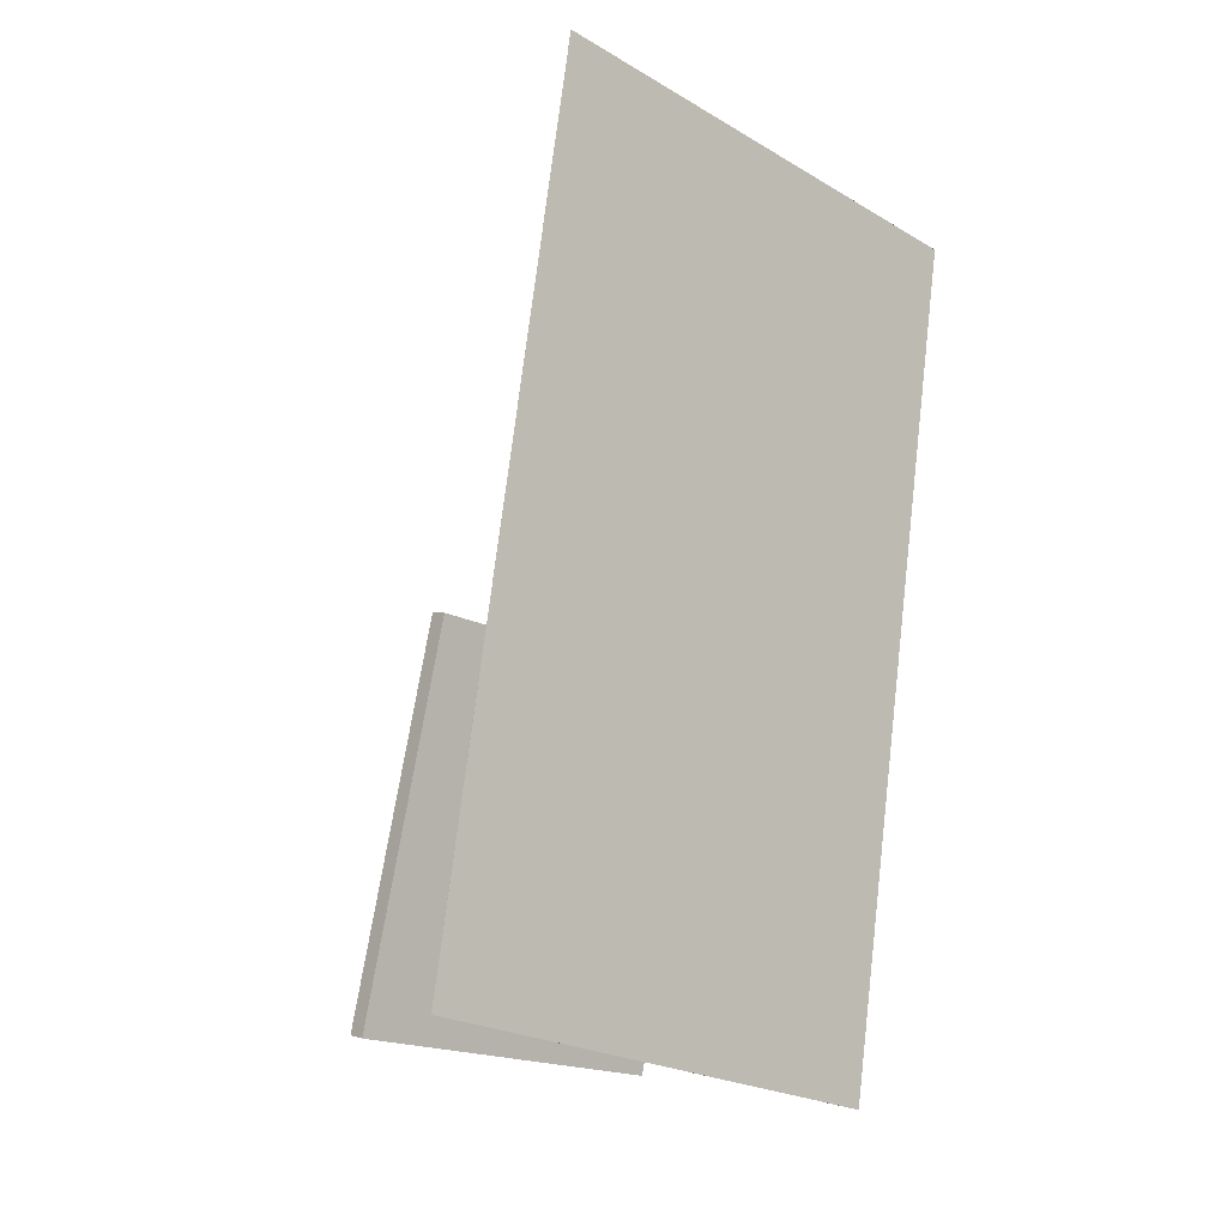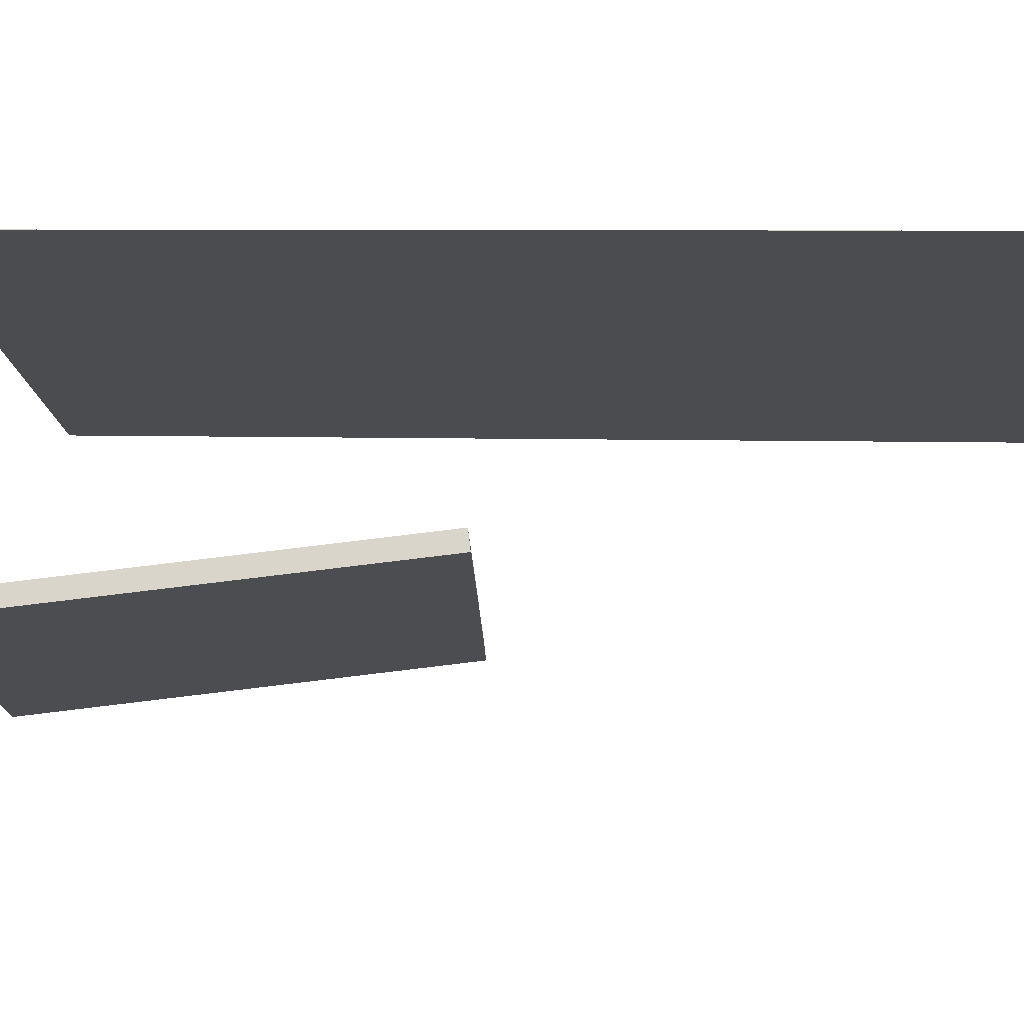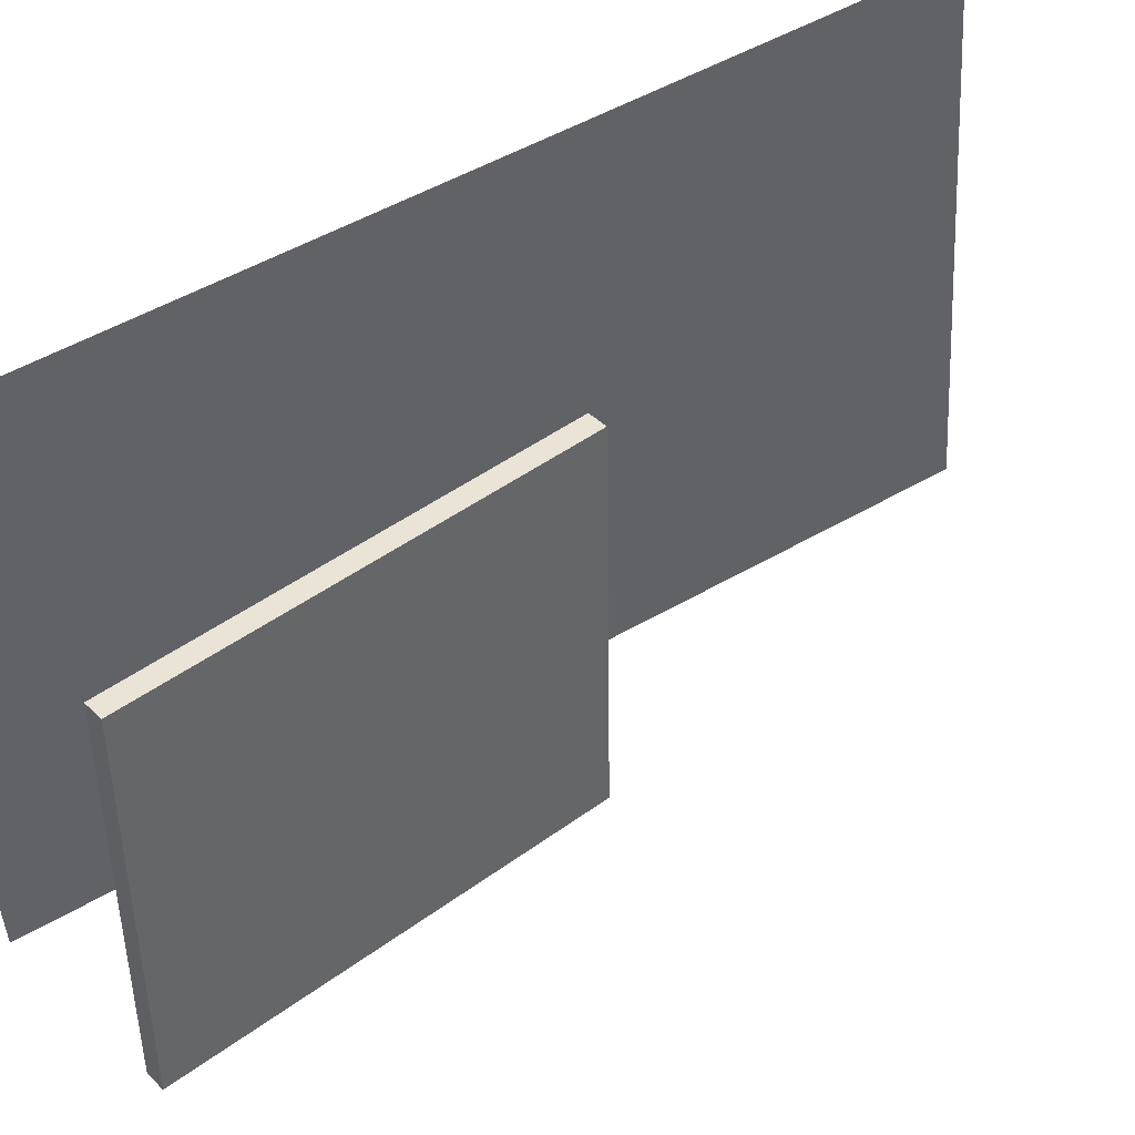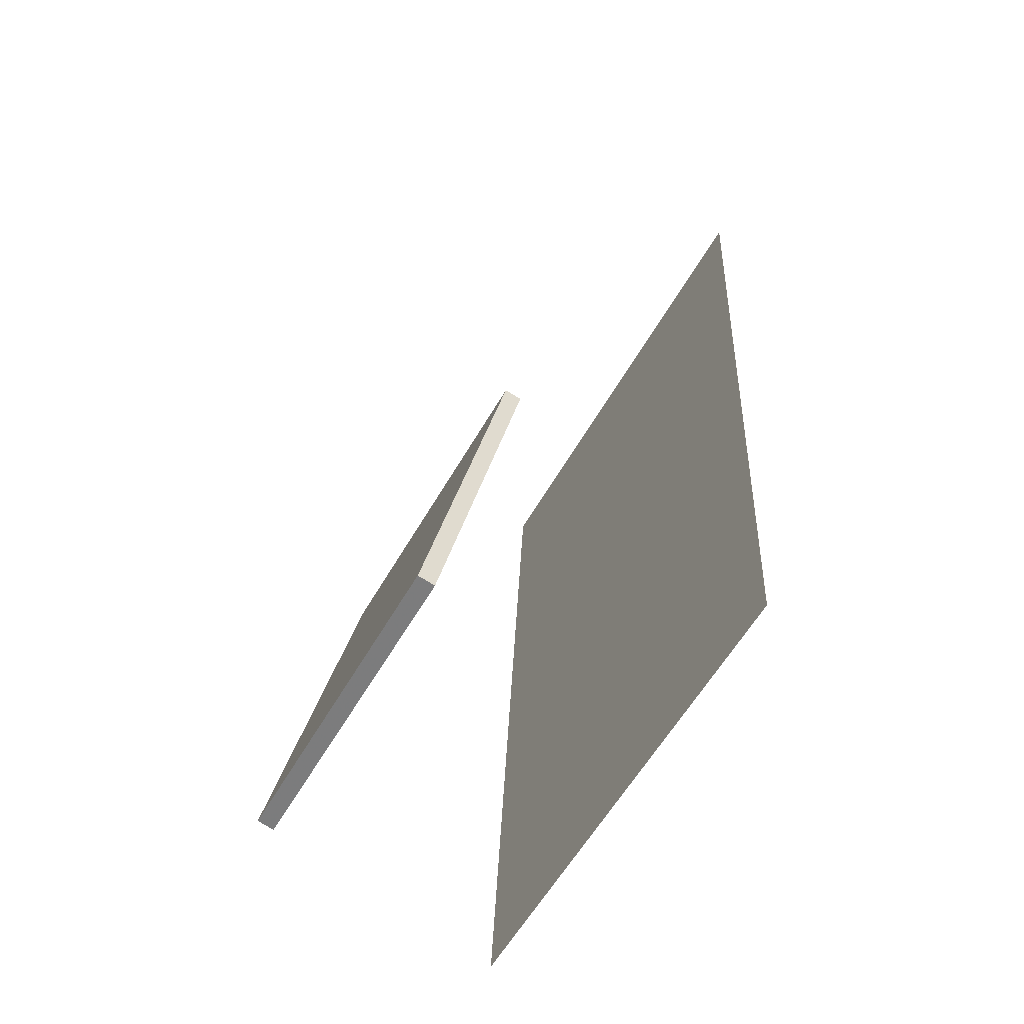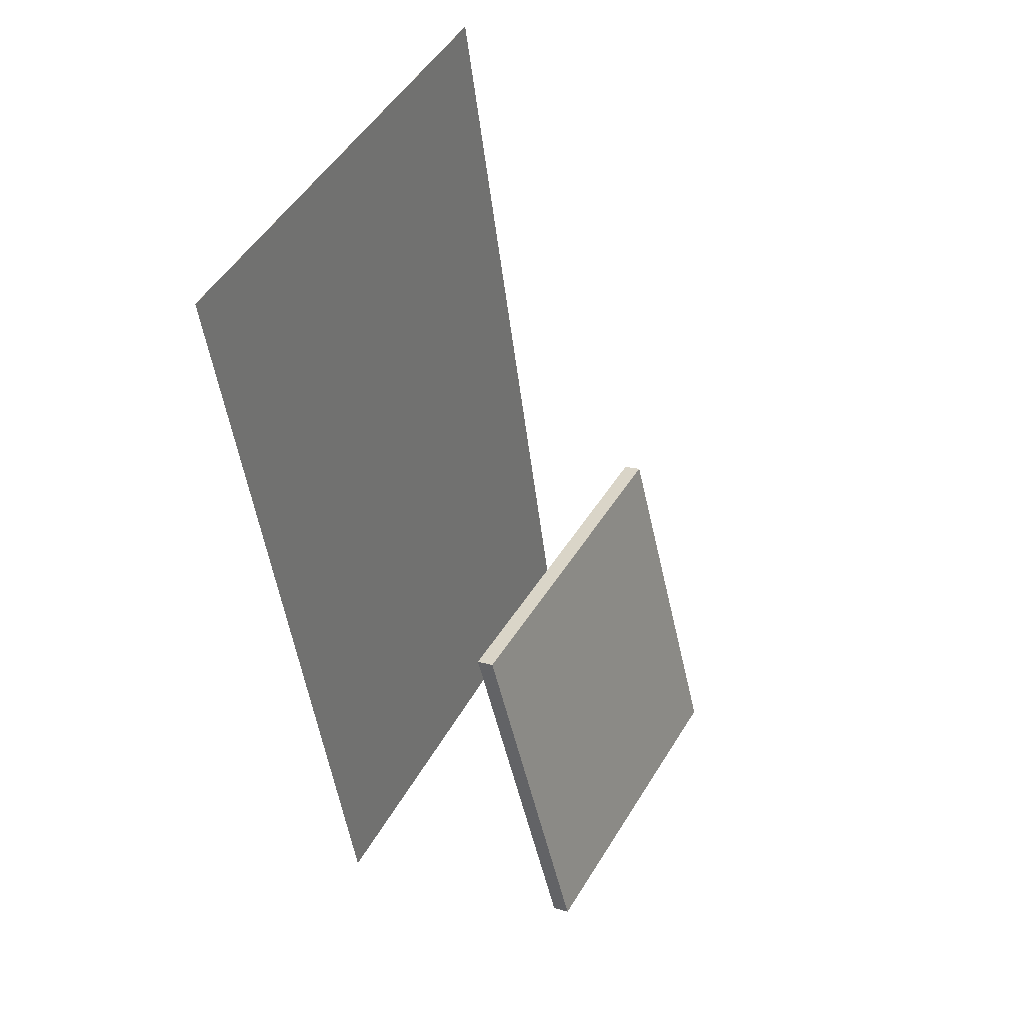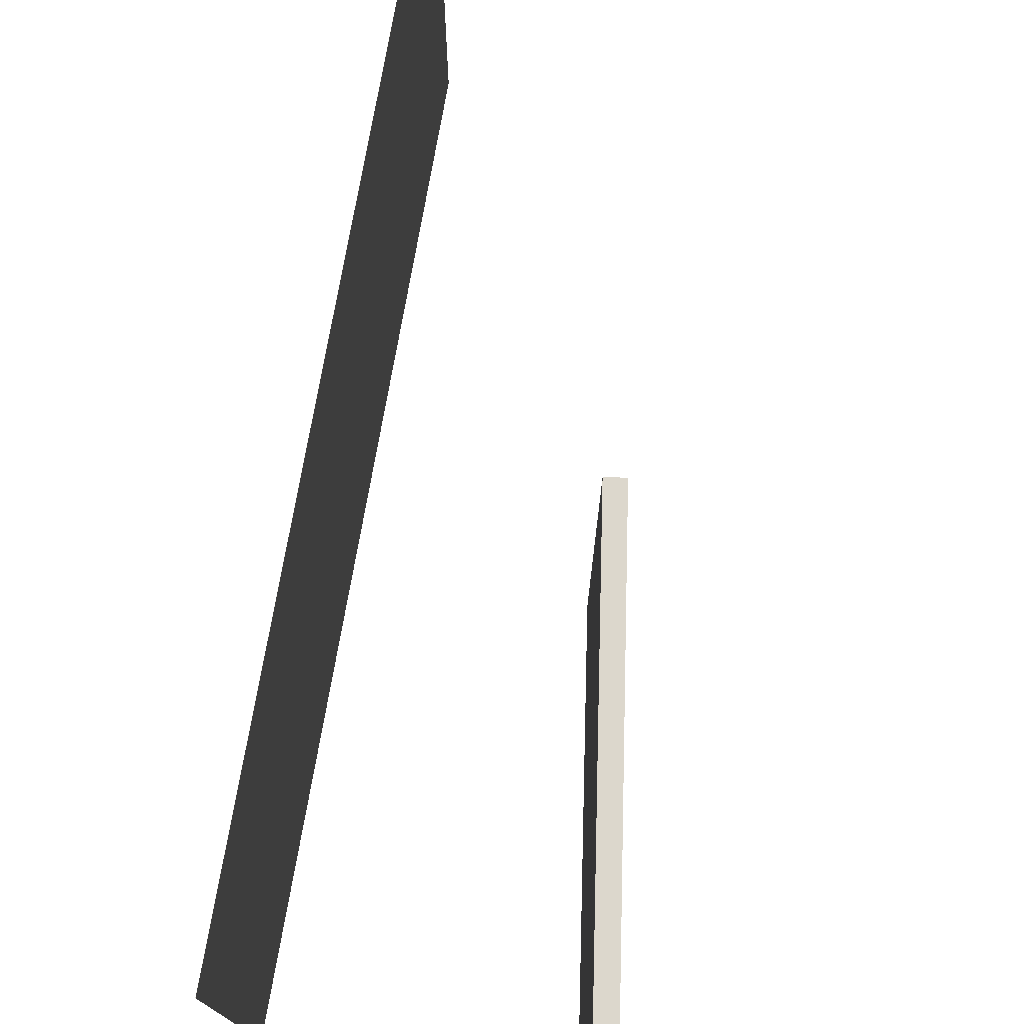
<metadata>
{"format":"obj","ext":"obj","renderer":"f3d","projection":"perspective","resolution":1024,"background":"white","views":[{"elev":-17.4,"azim":-132.7,"up":"+Y"},{"elev":73.9,"azim":97.1,"up":"+Z"},{"elev":41.9,"azim":62.8,"up":"+Z"},{"elev":-53.0,"azim":152.0,"up":"+Y"},{"elev":42.4,"azim":29.6,"up":"+Y"},{"elev":71.6,"azim":15.3,"up":"+Z"}]}
</metadata>
<code>
v -0.1185 -0.3927 -0.3213
v -0.1064 -0.4333 0.2009
v -0.1186 -0.3927 -0.3213
v -0.1065 -0.4333 0.2009
v -0.1991 0.4924 -0.2505
v -0.187 0.4518 0.2717
v -0.1992 0.4924 -0.2505
v -0.1871 0.4518 0.2717
f 1.0 7.0 5.0
f 1.0 3.0 7.0
f 1.0 4.0 3.0
f 1.0 2.0 4.0
f 3.0 8.0 7.0
f 3.0 4.0 8.0
f 5.0 7.0 8.0
f 5.0 8.0 6.0
f 1.0 5.0 6.0
f 1.0 6.0 2.0
f 2.0 6.0 8.0
f 2.0 8.0 4.0
v 0.1547 -0.3754 -0.1858
v 0.1587 -0.3829 0.1715
v 0.05913 0.01423 -0.1766
v 0.0631 0.006731 0.1807
v 0.1727 -0.371 -0.1859
v 0.1767 -0.3785 0.1714
v 0.07711 0.01864 -0.1767
v 0.08108 0.01115 0.1806
f 9.0 15.0 13.0
f 9.0 11.0 15.0
f 9.0 12.0 11.0
f 9.0 10.0 12.0
f 11.0 16.0 15.0
f 11.0 12.0 16.0
f 13.0 15.0 16.0
f 13.0 16.0 14.0
f 9.0 13.0 14.0
f 9.0 14.0 10.0
f 10.0 14.0 16.0
f 10.0 16.0 12.0

</code>
